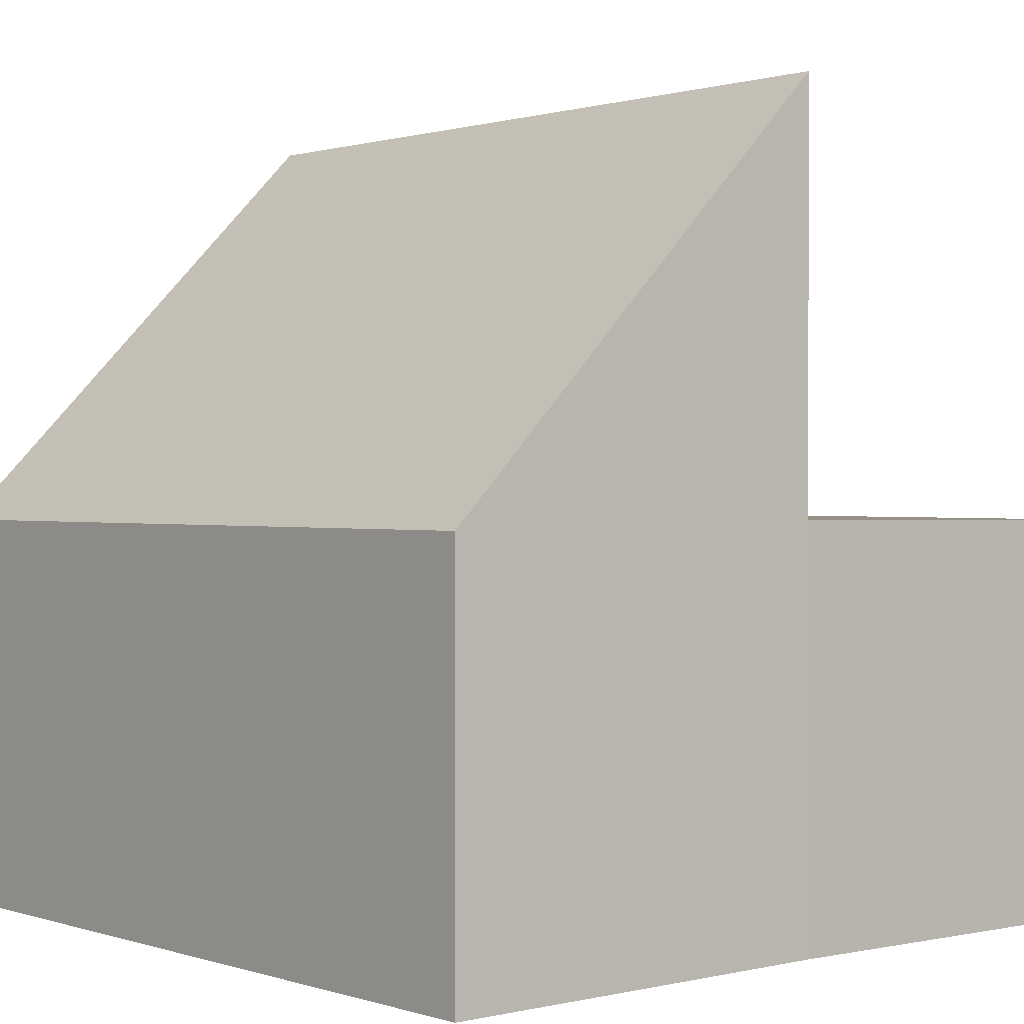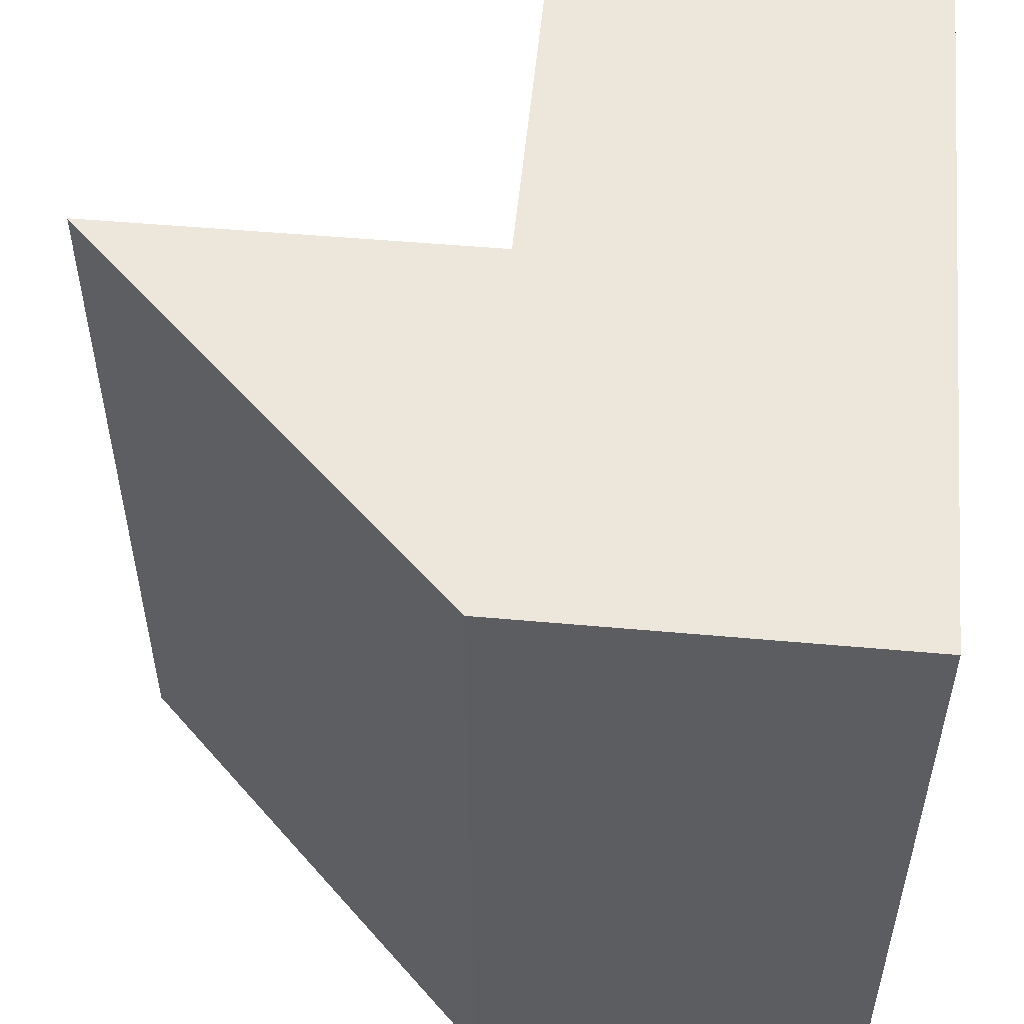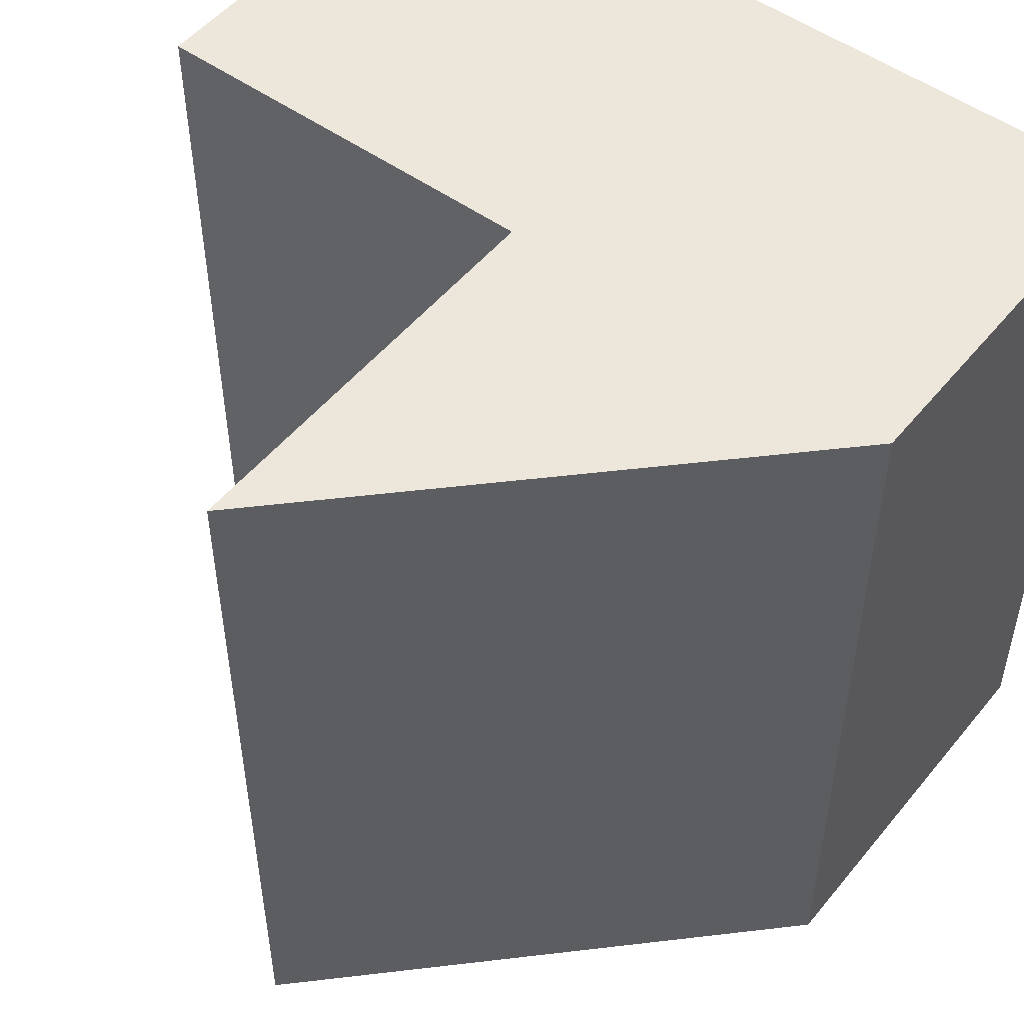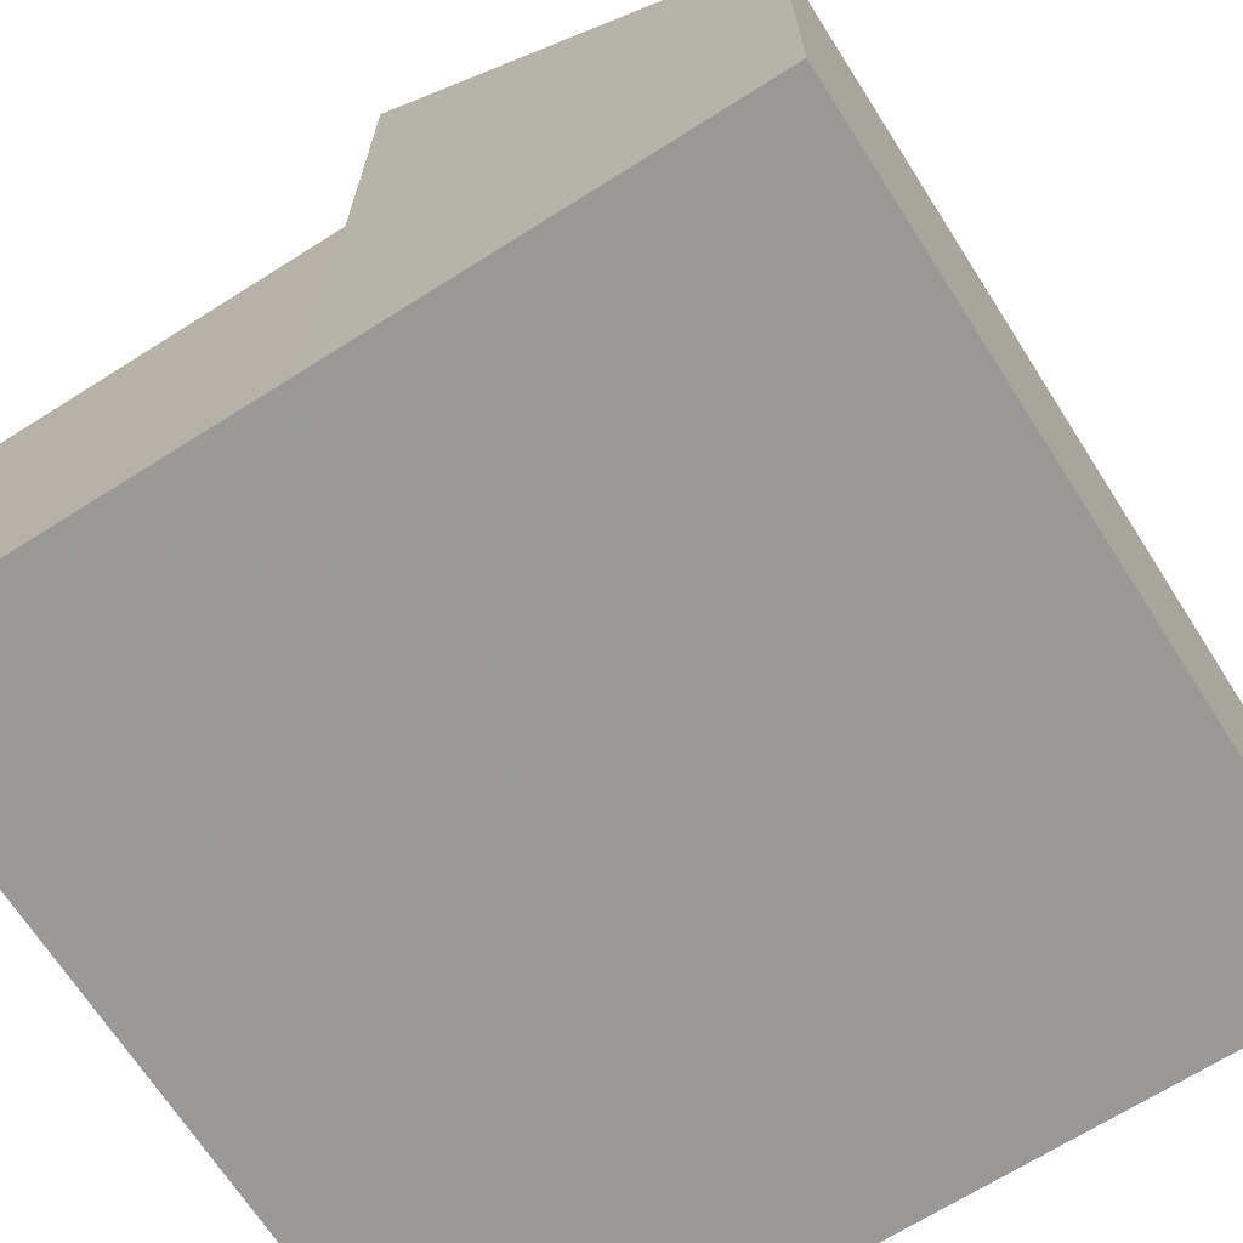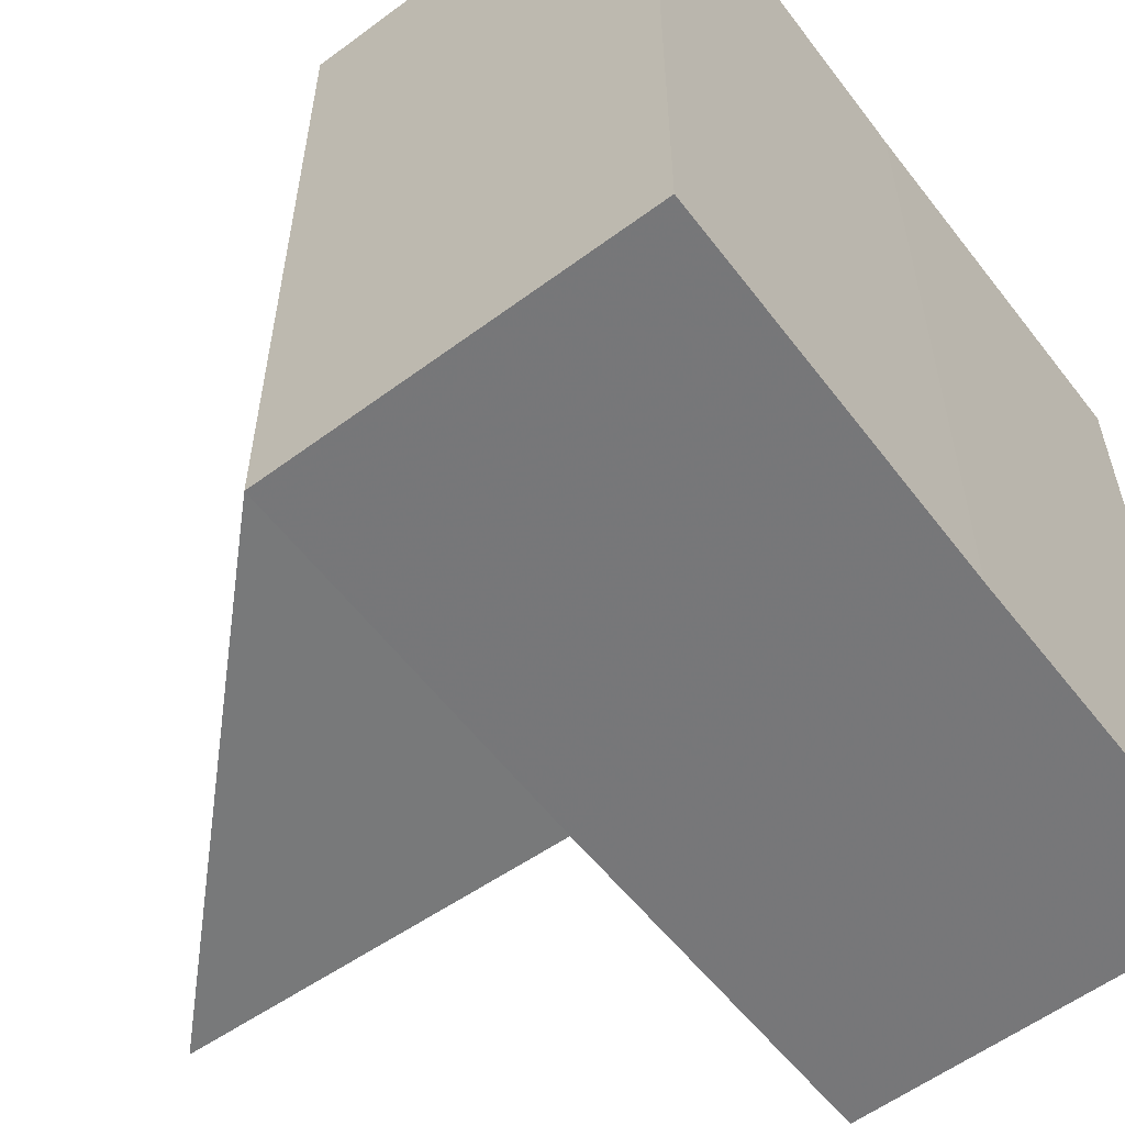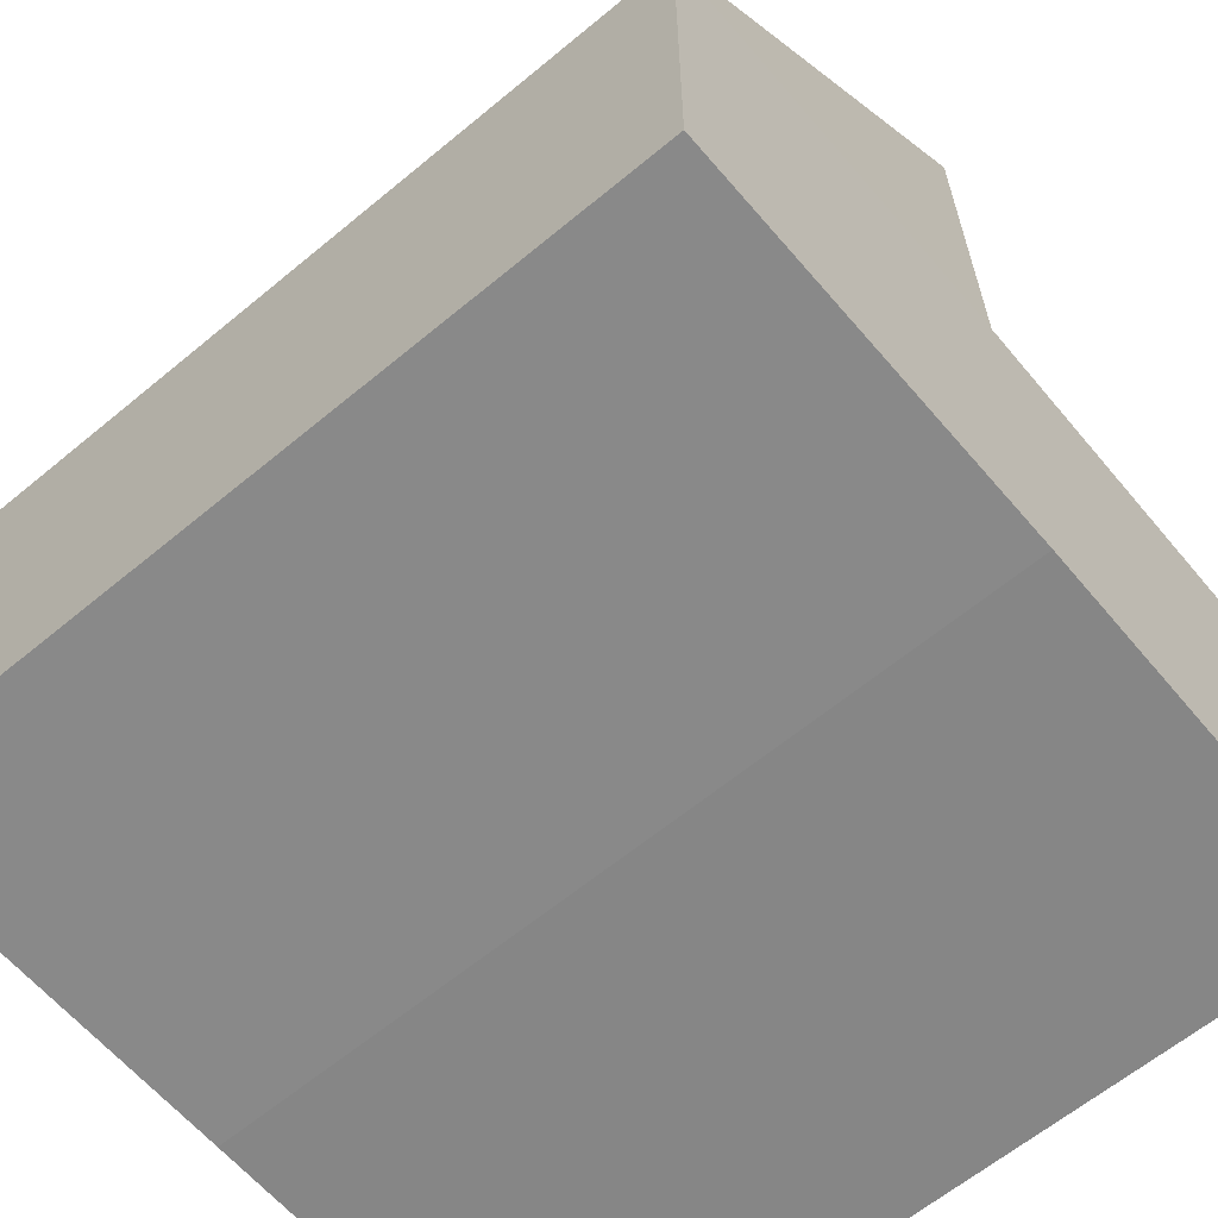
<metadata>
{"format":"obj","ext":"obj","renderer":"f3d","projection":"perspective","resolution":1024,"background":"white","views":[{"elev":0.5,"azim":-39.9,"up":"+Y"},{"elev":53.3,"azim":-84.2,"up":"+Z"},{"elev":51.4,"azim":-142.2,"up":"+Z"},{"elev":-68.4,"azim":-147.4,"up":"+Y"},{"elev":-57.4,"azim":-53.1,"up":"+Z"},{"elev":-62.5,"azim":-49.8,"up":"+Y"}]}
</metadata>
<code>
o 3543
v 2231 1872 7.257
v 2231 1872 7.257
v 2231 1872 7.277
v 2231 1872 7.257
v 2231 1872 7.277
v 2231 1872 7.257
v 2231 1872 7.277
v 2231 1872 7.257
v 2231 1872 7.277
v 2231 1872 7.257
v 2231 1872 7.257
v 2231 1872 7.257
v 2231 1872 7.277
v 2231 1872 7.257
v 2231 1872 7.277
v 2231 1872 7.257
v 2231 1872 7.257
v 2231 1872 7.257
v 2231 1872 7.257
v 2231 1872 7.257
v 2231 1872 7.257
v 2231 1872 7.277
v 2231 1872 7.277
v 2231 1872 7.277
v 2231 1872 7.257
v 2231 1872 7.257
v 2231 1872 7.257
v 2231 1872 7.257
v 2231 1872 7.277
v 2231 1872 7.257
v 2231 1872 7.257
v 2231 1872 7.277
v 2231 1872 7.257
v 2231 1872 7.277
v 2231 1872 7.277
v 2231 1872 7.277
v 2231 1872 7.257
v 2231 1872 7.257
v 2231 1872 7.257
v 2231 1872 7.277
v 2231 1872 7.277
v 2231 1872 7.277
v 2231 1872 7.277
v 2231 1872 7.277
v 2231 1872 7.277
v 2231 1872 7.277
f 1 2 3
f 4 1 5
f 5 6 7
f 7 8 9
f 10 11 8
f 12 10 13
f 13 14 15
f 16 8 17
f 16 17 18
f 16 18 19
f 20 19 21
f 22 18 23
f 24 25 22
f 26 27 24
f 27 28 29
f 30 31 32
f 32 33 34
f 35 36 34
f 37 38 35
f 35 39 40
f 41 42 36
f 41 43 42
f 41 44 43
f 45 46 44

</code>
